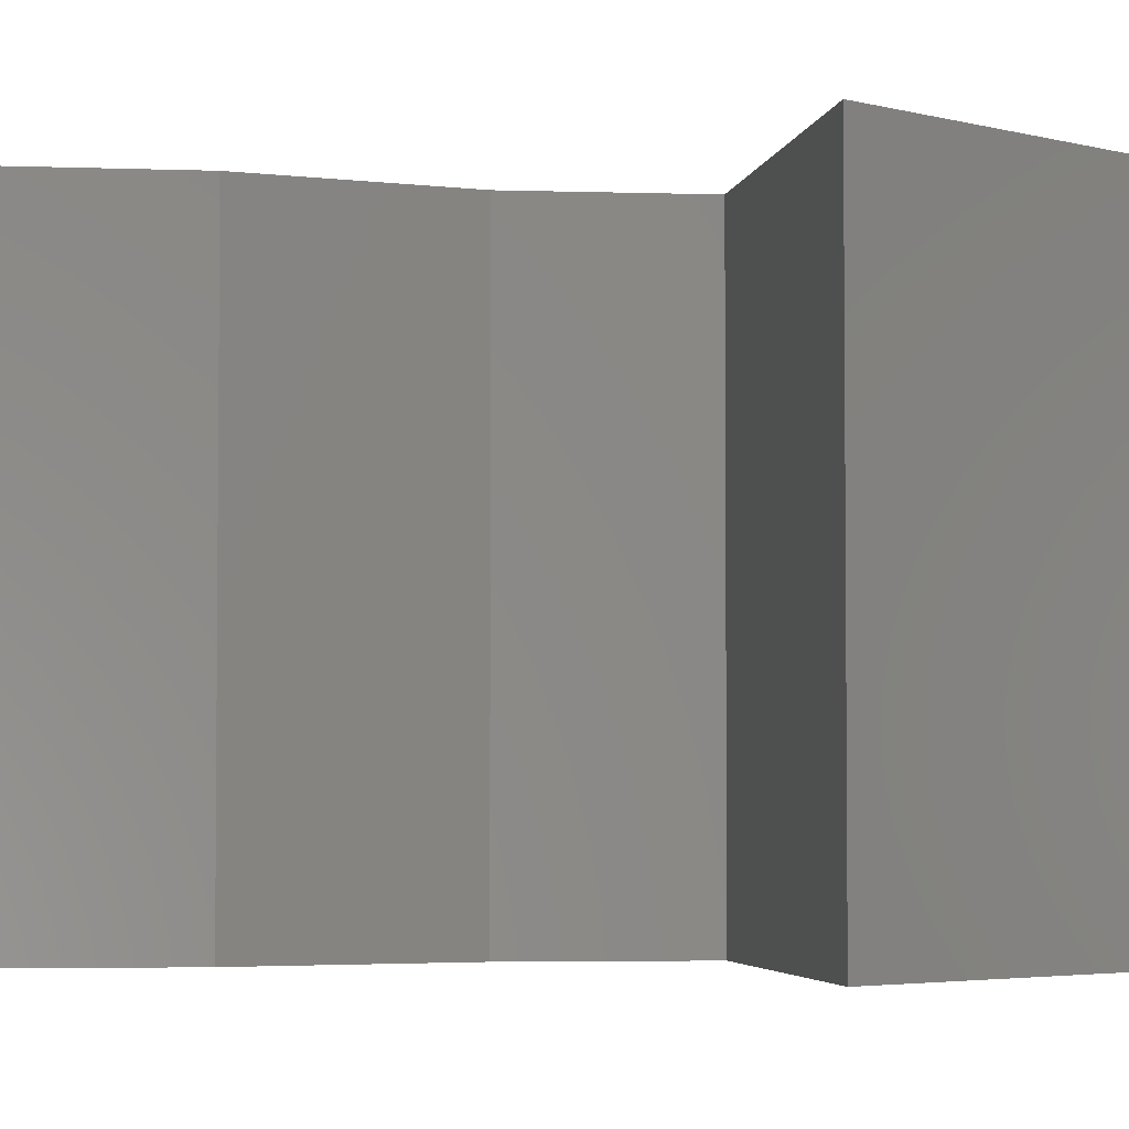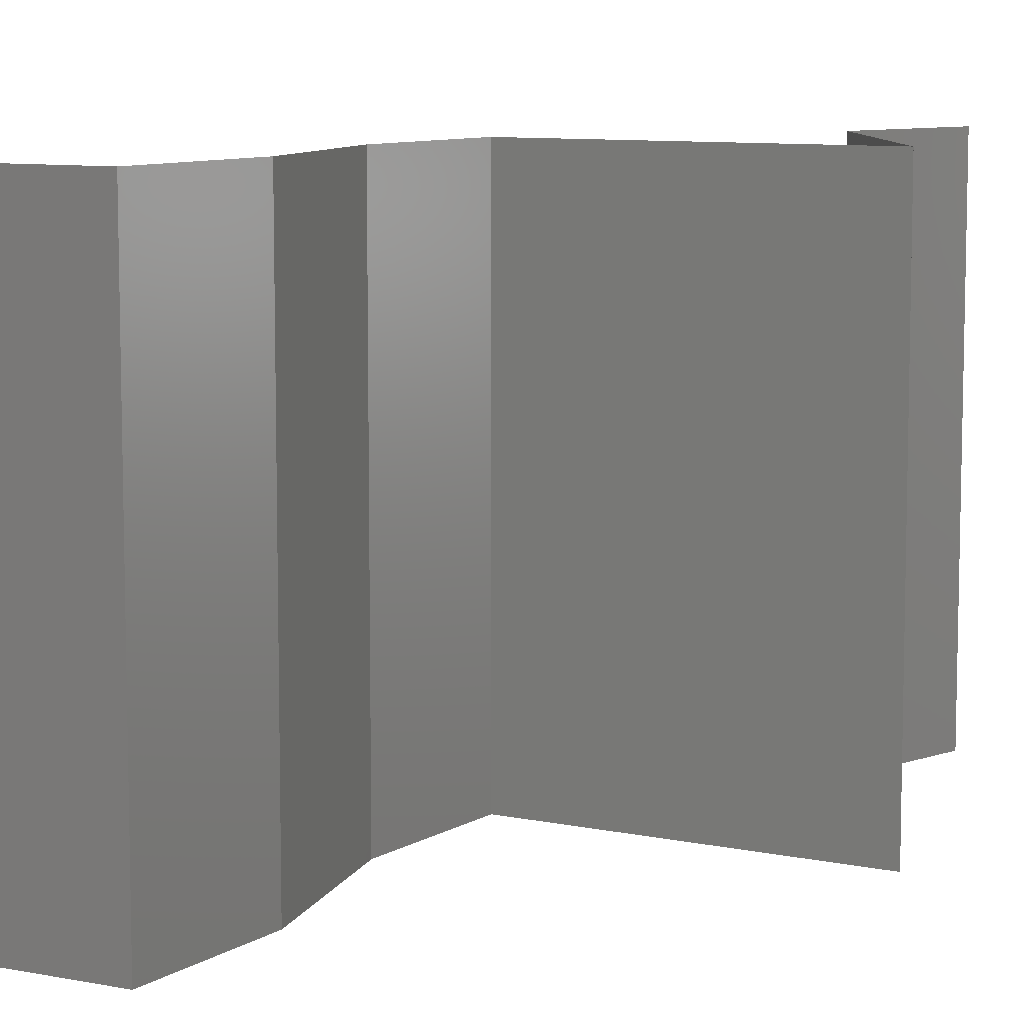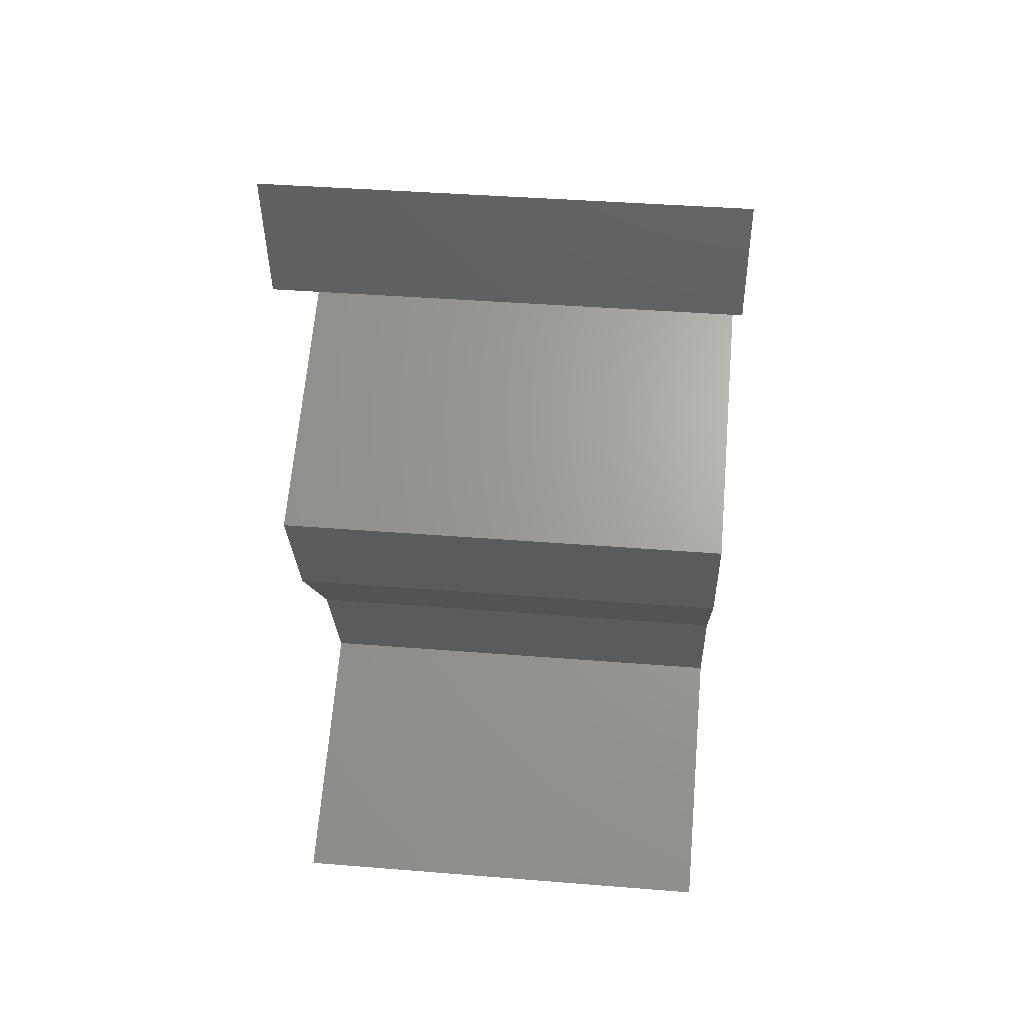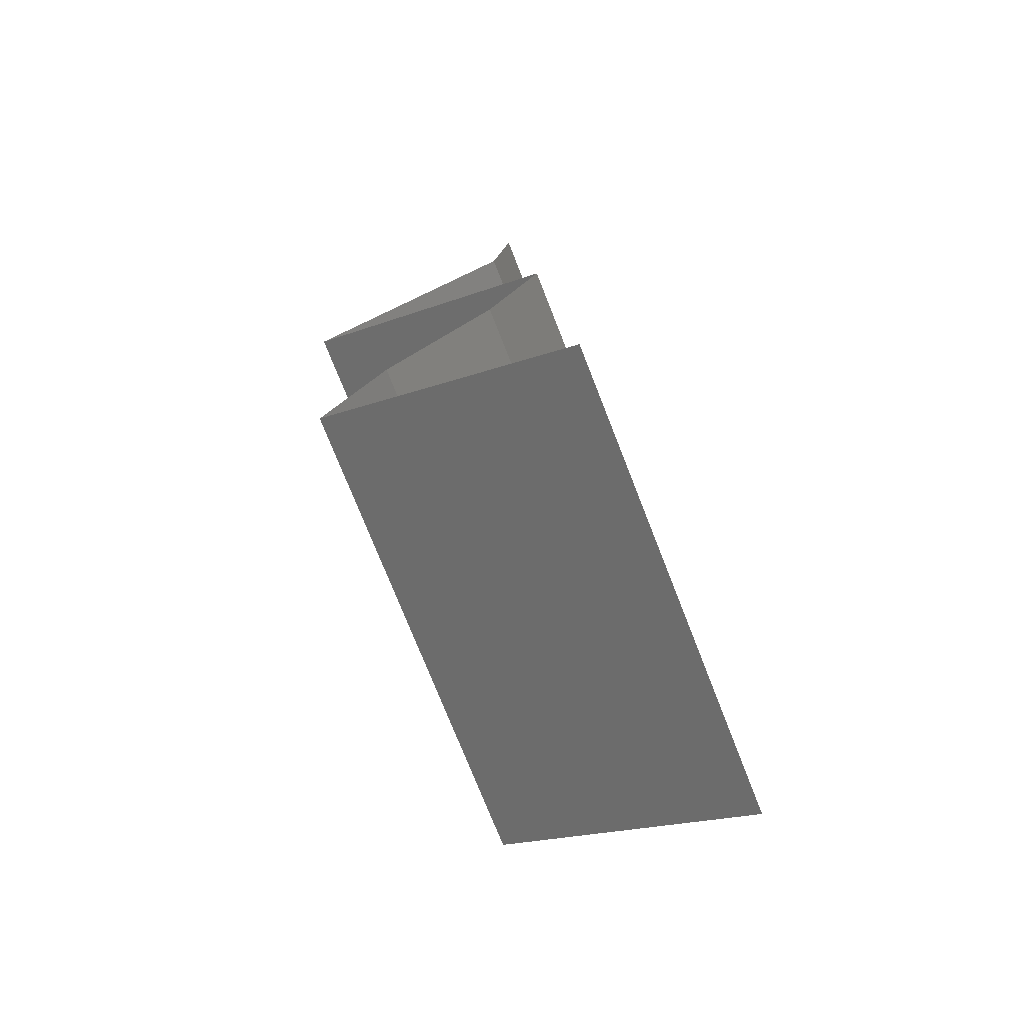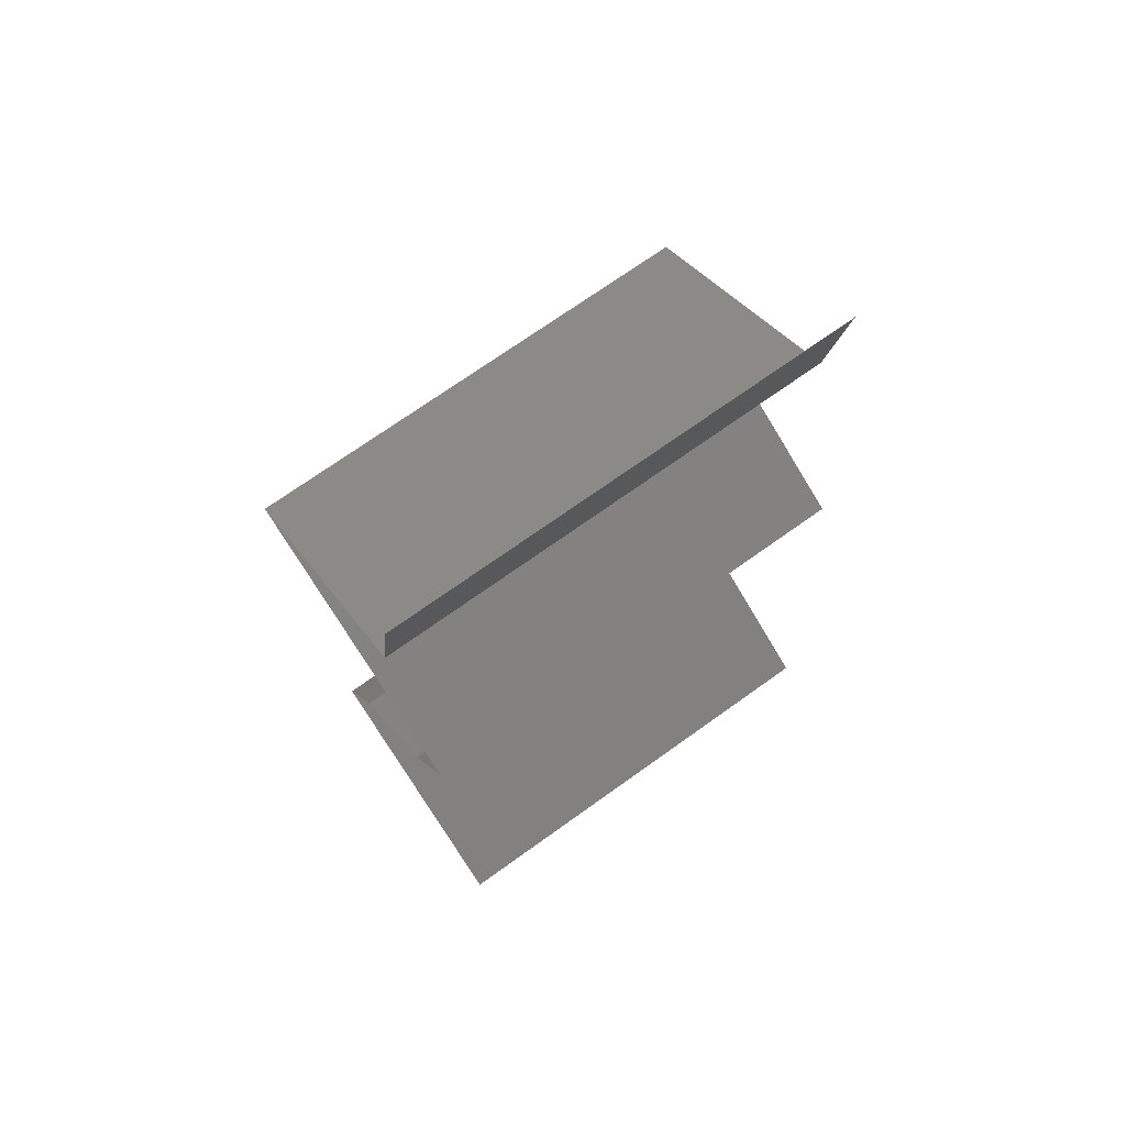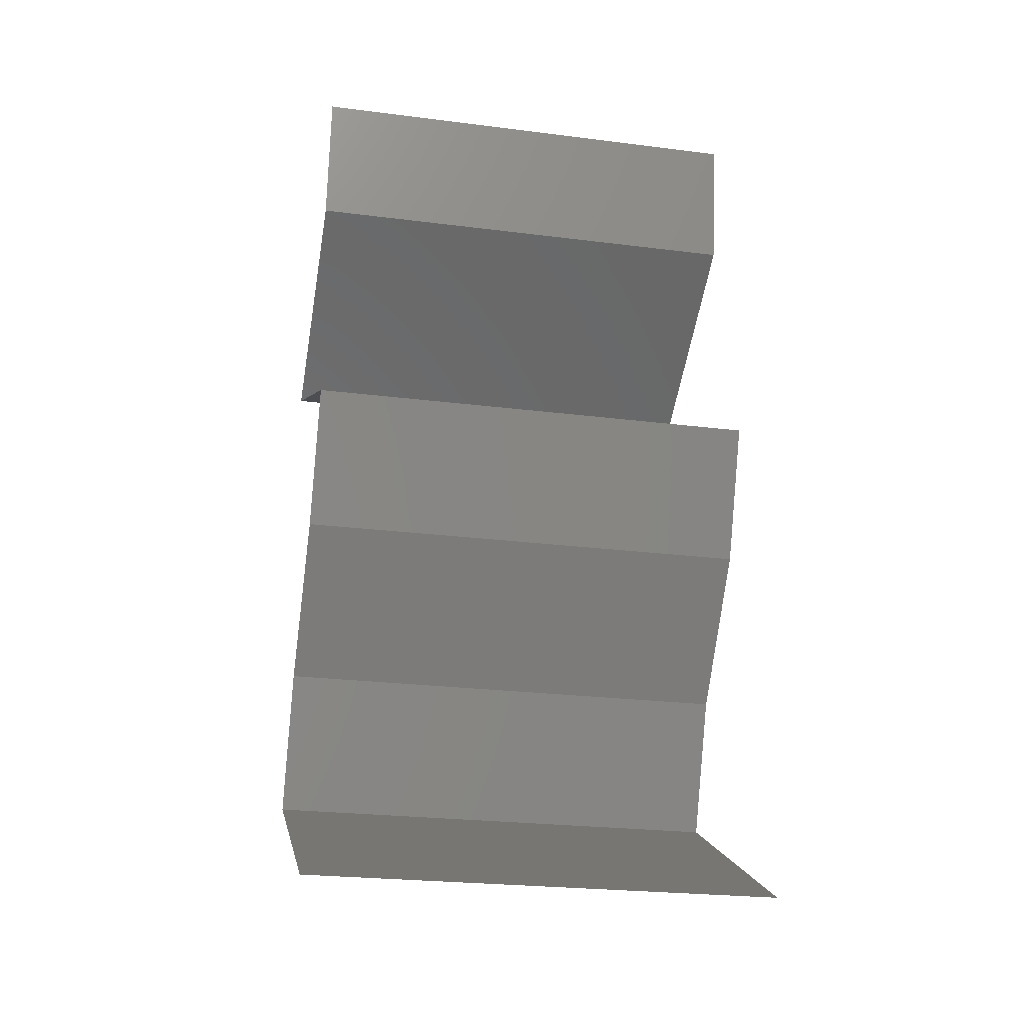
<metadata>
{"format":"stl","ext":"stl","renderer":"f3d","projection":"perspective","resolution":1024,"background":"white","views":[{"elev":-3.7,"azim":106.4,"up":"+Z"},{"elev":8.8,"azim":55.6,"up":"+Z"},{"elev":40.7,"azim":-84.4,"up":"+Y"},{"elev":-74.9,"azim":-158.5,"up":"+Y"},{"elev":72.3,"azim":-125.5,"up":"+Y"},{"elev":-24.9,"azim":-101.6,"up":"+Y"}]}
</metadata>
<code>
# stl→obj: 38 verts, 52 faces
v 0.03528 0.03976 0.01
v 0.03442 0.04545 0.01
v 0.03485 0.0426 0.005
v 0.03485 0.0426 0.015
v 0.03528 0.03976 0.02
v 0.03442 0.04545 0.02
v 0.03442 0.04545 0
v 0.03528 0.03976 0
v 0.04475 0.03408 0
v 0.04001 0.03692 0.005521
v 0.04475 0.03408 0.02
v 0.04001 0.03692 0.01451
v 0.04475 0.03408 0.01
v 0.03884 0.03124 0
v 0.03292 0.0284 0.01
v 0.03884 0.03124 0.02
v 0.03292 0.0284 0
v 0.03292 0.0284 0.02
v 0.03531 0.02272 0.01
v 0.03411 0.02556 0.015
v 0.03411 0.02556 0.005
v 0.03531 0.02272 0.02
v 0.03531 0.02272 0
v 0.04001 0.01704 0
v 0.03766 0.01988 0.005
v 0.04001 0.01704 0.01
v 0.03766 0.01988 0.015
v 0.04001 0.01704 0.02
v 0.0425 0.01136 0
v 0.04125 0.0142 0.005
v 0.0425 0.01136 0.01
v 0.04125 0.0142 0.015
v 0.0425 0.01136 0.02
v 0.03157 0.005681 0.01
v 0.03703 0.008521 0.02
v 0.03703 0.008521 0
v 0.03157 0.005681 0
v 0.03157 0.005681 0.02
f 1 2 3
f 2 1 4
f 5 6 4
f 7 8 3
f 2 7 3
f 6 2 4
f 8 1 3
f 1 5 4
f 8 9 10
f 11 5 12
f 10 13 12
f 1 10 12
f 5 1 12
f 9 13 10
f 1 8 10
f 13 11 12
f 14 15 13
f 15 16 13
f 14 13 9
f 13 16 11
f 15 14 17
f 16 15 18
f 15 19 20
f 19 15 21
f 22 18 20
f 17 23 21
f 15 17 21
f 18 15 20
f 23 19 21
f 19 22 20
f 23 24 25
f 19 26 27
f 28 22 27
f 26 19 25
f 19 23 25
f 22 19 27
f 24 26 25
f 26 28 27
f 24 29 30
f 26 31 32
f 33 28 32
f 31 26 30
f 26 24 30
f 28 26 32
f 29 31 30
f 31 33 32
f 34 35 31
f 36 34 31
f 36 31 29
f 31 35 33
f 34 36 37
f 35 34 38

</code>
